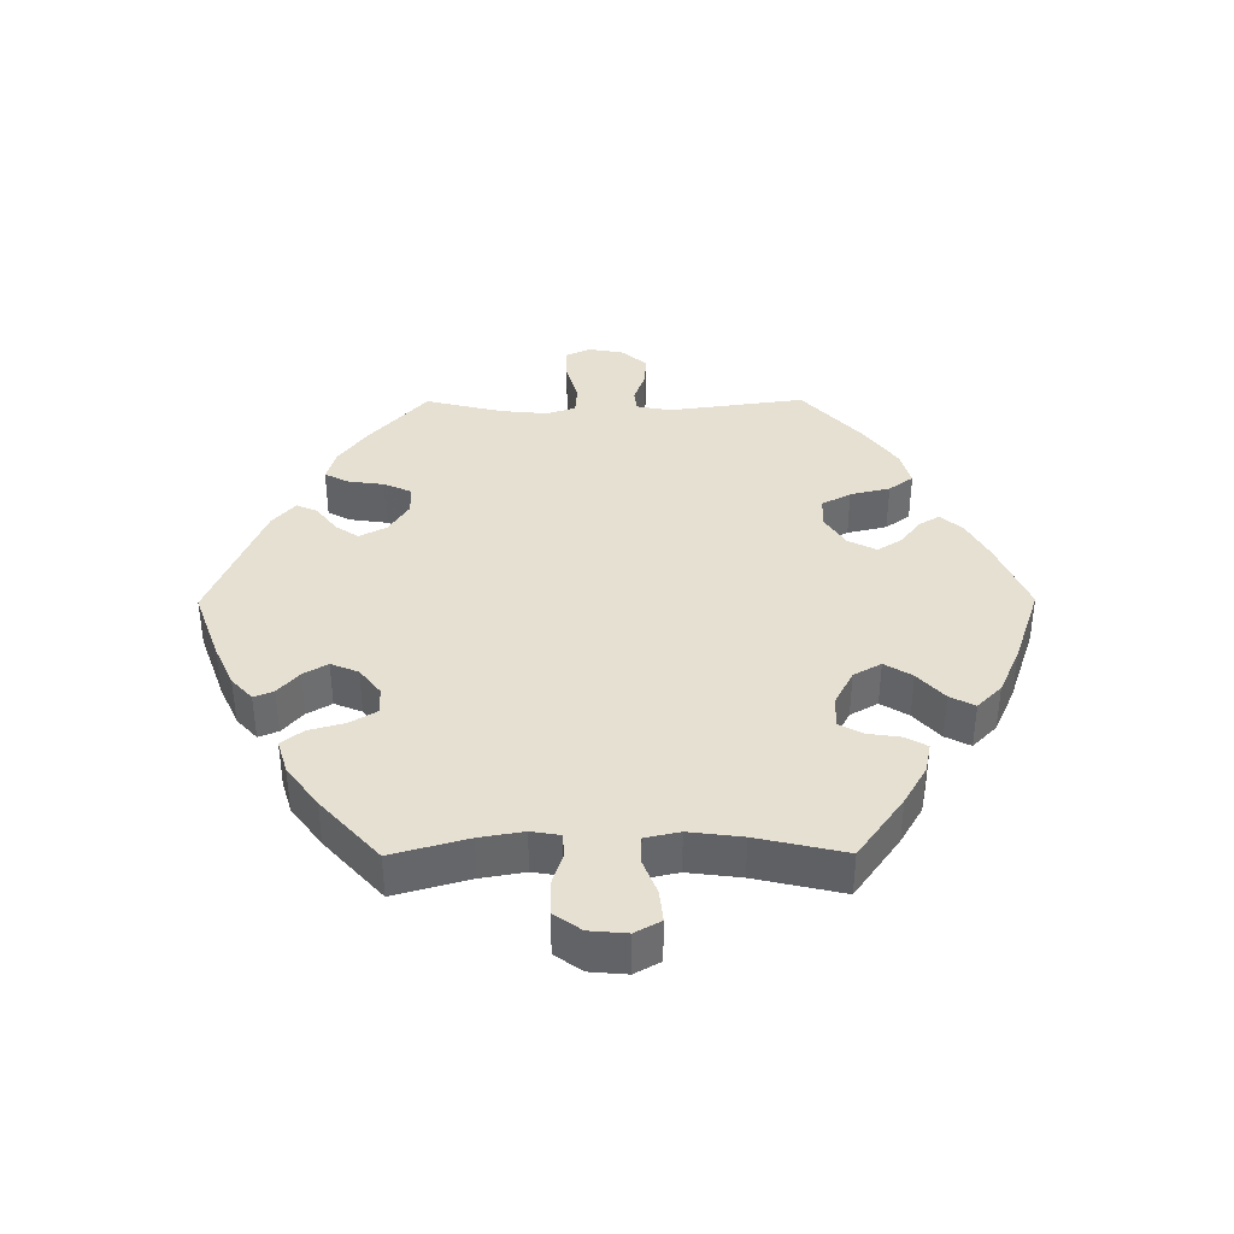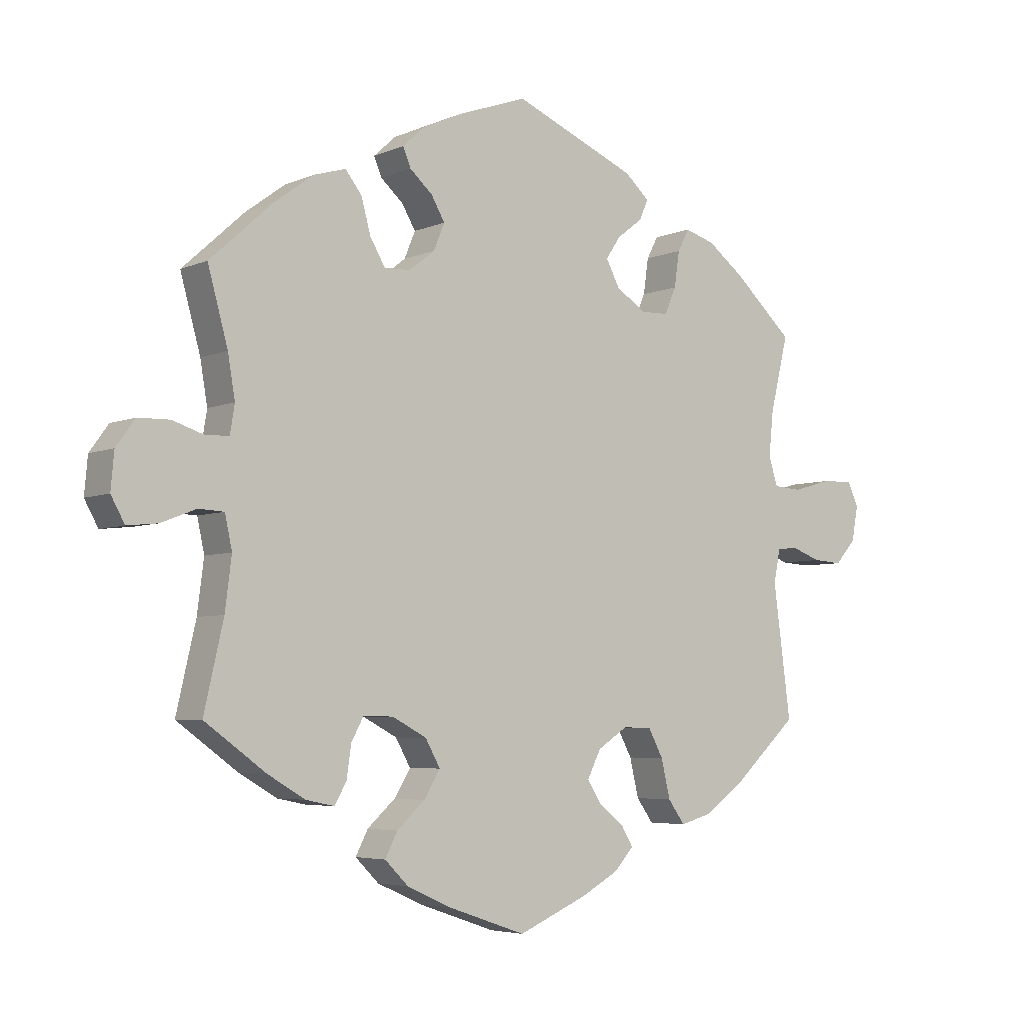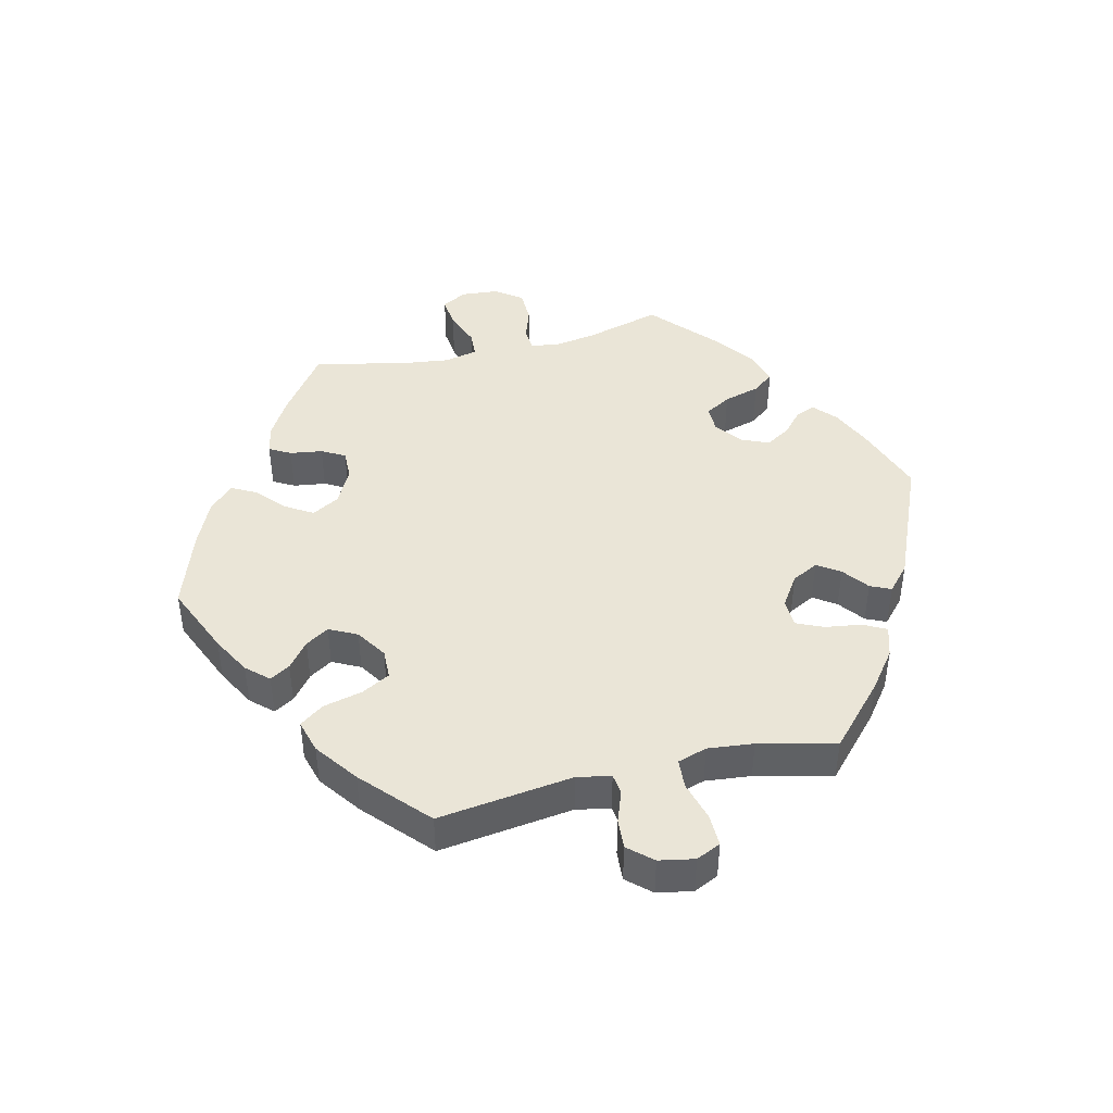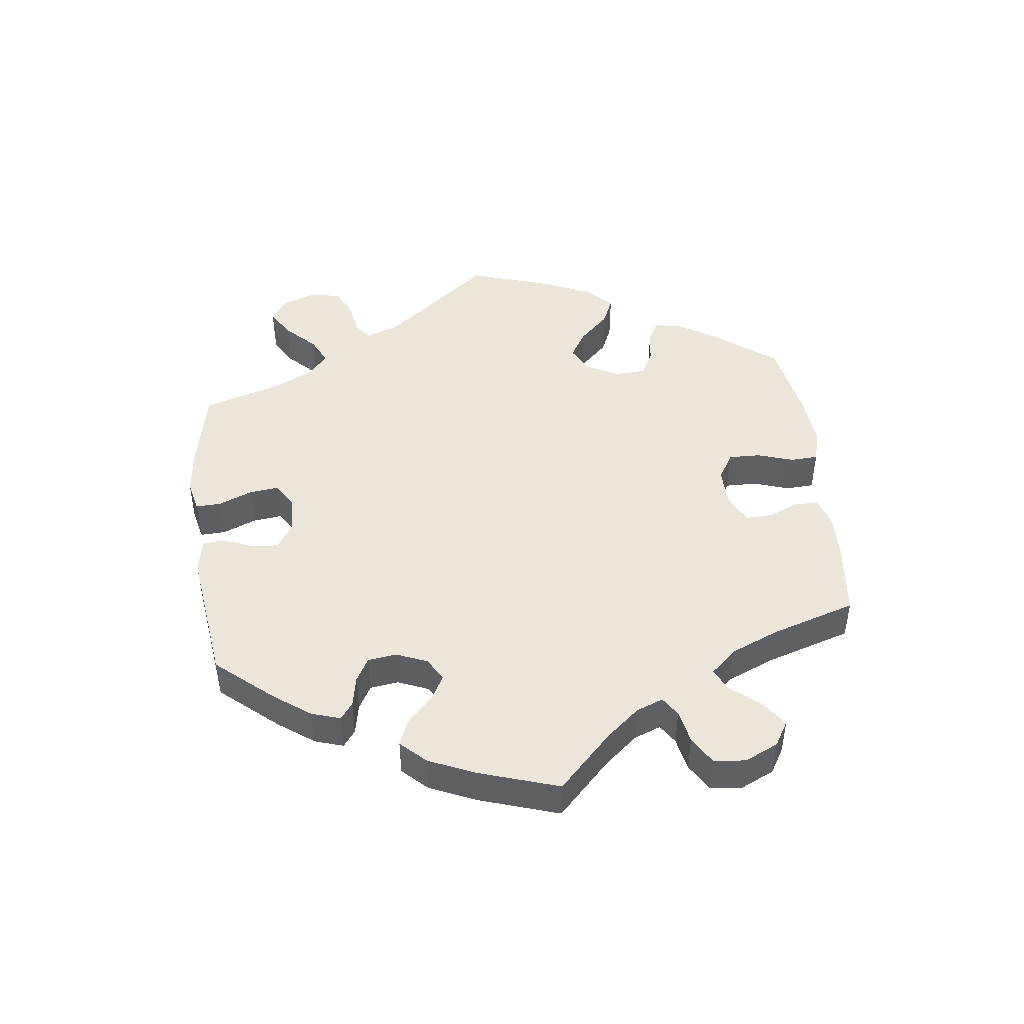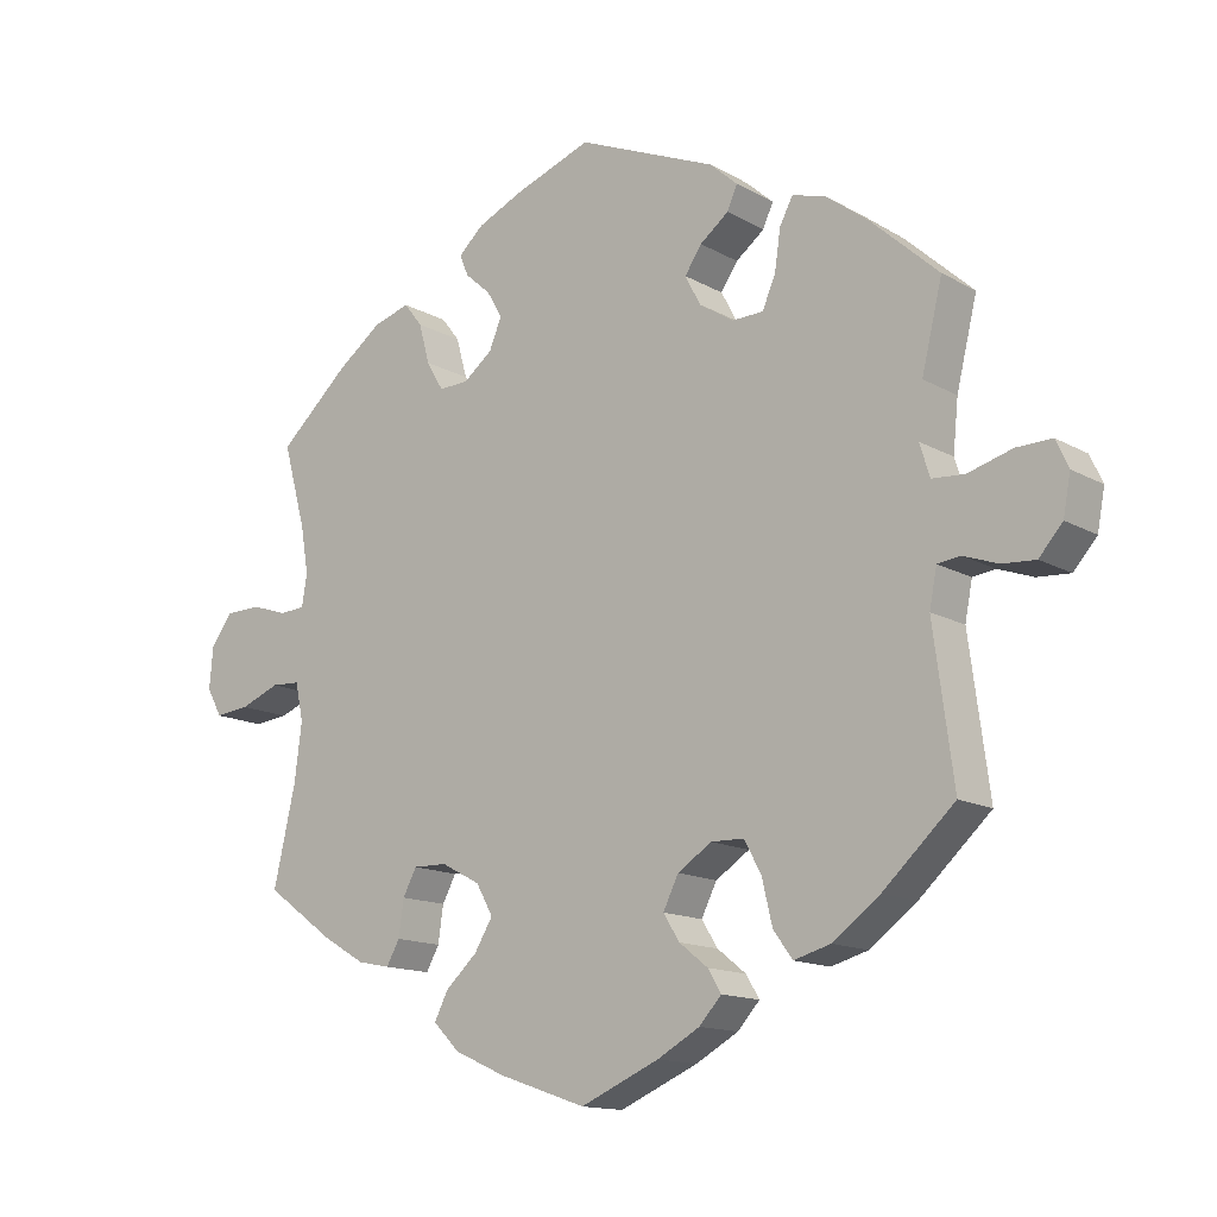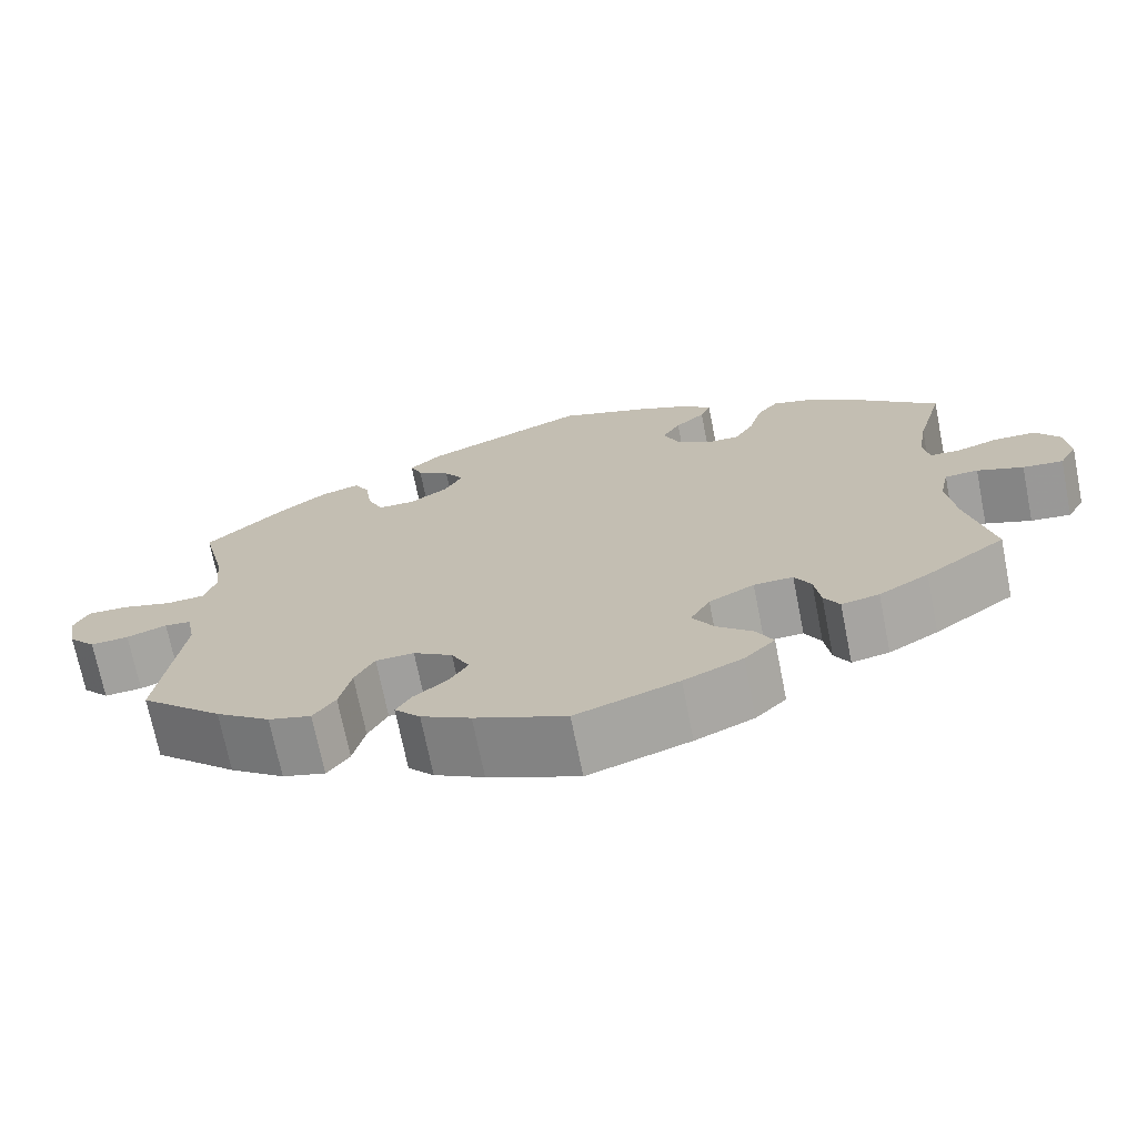
<metadata>
{"format":"obj","ext":"obj","renderer":"f3d","projection":"perspective","resolution":1024,"background":"white","views":[{"elev":38.5,"azim":89.6,"up":"+Y"},{"elev":-4.9,"azim":142.9,"up":"+Z"},{"elev":44.0,"azim":-103.4,"up":"+Y"},{"elev":47.2,"azim":53.1,"up":"+Y"},{"elev":-14.1,"azim":-140.8,"up":"+Z"},{"elev":-71.0,"azim":11.3,"up":"+Z"}]}
</metadata>
<code>
v 0.47 0.07 0.178
v 0.459 0.07 0.113
v 0.466 0.07 0.07
v 0.501 0.07 0.068
v 0.55 0.07 0.084
v 0.599 0.07 0.083
v 0.628 0.07 0.043
v 0.633 0.07 -0.013
v 0.612 0.07 -0.051
v 0.565 0.07 -0.046
v 0.511 0.07 -0.025
v 0.472 0.07 -0.027
v 0.461 0.07 -0.078
v 0.471 0.07 -0.157
v 0.501 0.07 -0.288
v 0.407 0.07 -0.356
v 0.349 0.07 -0.39
v 0.305 0.07 -0.399
v 0.287 0.07 -0.367
v 0.28 0.07 -0.318
v 0.261 0.07 -0.283
v 0.215 0.07 -0.284
v 0.162 0.07 -0.312
v 0.139 0.07 -0.353
v 0.164 0.07 -0.394
v 0.207 0.07 -0.433
v 0.226 0.07 -0.47
v 0.19 0.07 -0.506
v 0.121 0.07 -0.537
v 0.001 0.07 -0.578
v -0.106 0.07 -0.532
v -0.164 0.07 -0.5
v -0.194 0.07 -0.467
v -0.176 0.07 -0.437
v -0.137 0.07 -0.406
v -0.115 0.07 -0.371
v -0.136 0.07 -0.329
v -0.182 0.07 -0.299
v -0.227 0.07 -0.3
v -0.25 0.07 -0.343
v -0.264 0.07 -0.402
v -0.29 0.07 -0.438
v -0.34 0.07 -0.424
v -0.404 0.07 -0.377
v -0.501 0.07 -0.288
v -0.474 0.07 -0.085
v -0.484 0.07 -0.034
v -0.515 0.07 -0.03
v -0.562 0.07 -0.047
v -0.607 0.07 -0.05
v -0.639 0.07 -0.014
v -0.649 0.07 0.039
v -0.632 0.07 0.076
v -0.584 0.07 0.075
v -0.524 0.07 0.058
v -0.48 0.07 0.061
v -0.466 0.07 0.105
v -0.473 0.07 0.174
v -0.501 0.07 0.289
v -0.409 0.07 0.373
v -0.352 0.07 0.416
v -0.306 0.07 0.43
v -0.288 0.07 0.396
v -0.28 0.07 0.341
v -0.262 0.07 0.3
v -0.219 0.07 0.299
v -0.173 0.07 0.329
v -0.152 0.07 0.369
v -0.175 0.07 0.403
v -0.214 0.07 0.433
v -0.228 0.07 0.464
v -0.19 0.07 0.498
v 0 0.07 0.578
v 0.106 0.07 0.54
v 0.168 0.07 0.512
v 0.202 0.07 0.481
v 0.19 0.07 0.452
v 0.155 0.07 0.421
v 0.134 0.07 0.385
v 0.151 0.07 0.344
v 0.191 0.07 0.313
v 0.231 0.07 0.312
v 0.254 0.07 0.351
v 0.269 0.07 0.405
v 0.294 0.07 0.437
v 0.344 0.07 0.422
v 0.406 0.07 0.376
v 0.501 0.07 0.29
v 0.47 0 0.178
v 0.459 0 0.113
v 0.466 0 0.07
v 0.501 0 0.068
v 0.55 0 0.084
v 0.599 0 0.083
v 0.628 0 0.043
v 0.633 0 -0.013
v 0.612 0 -0.051
v 0.565 0 -0.046
v 0.511 0 -0.025
v 0.472 0 -0.027
v 0.461 0 -0.078
v 0.471 0 -0.157
v 0.501 0 -0.288
v 0.407 0 -0.356
v 0.349 0 -0.39
v 0.305 0 -0.399
v 0.287 0 -0.367
v 0.28 0 -0.318
v 0.261 0 -0.283
v 0.215 0 -0.284
v 0.162 0 -0.312
v 0.139 0 -0.353
v 0.164 0 -0.394
v 0.207 0 -0.433
v 0.226 0 -0.47
v 0.19 0 -0.506
v 0.121 0 -0.537
v 0.001 0 -0.578
v -0.106 0 -0.532
v -0.164 0 -0.5
v -0.194 0 -0.467
v -0.176 0 -0.437
v -0.137 0 -0.406
v -0.115 0 -0.371
v -0.136 0 -0.329
v -0.182 0 -0.299
v -0.227 0 -0.3
v -0.25 0 -0.343
v -0.264 0 -0.402
v -0.29 0 -0.438
v -0.34 0 -0.424
v -0.404 0 -0.377
v -0.501 0 -0.288
v -0.474 0 -0.085
v -0.484 0 -0.034
v -0.515 0 -0.03
v -0.562 0 -0.047
v -0.607 0 -0.05
v -0.639 0 -0.014
v -0.649 0 0.039
v -0.632 0 0.076
v -0.584 0 0.075
v -0.524 0 0.058
v -0.48 0 0.061
v -0.466 0 0.105
v -0.473 0 0.174
v -0.501 0 0.289
v -0.409 0 0.373
v -0.352 0 0.416
v -0.306 0 0.43
v -0.288 0 0.396
v -0.28 0 0.341
v -0.262 0 0.3
v -0.219 0 0.299
v -0.173 0 0.329
v -0.152 0 0.369
v -0.175 0 0.403
v -0.214 0 0.433
v -0.228 0 0.464
v -0.19 0 0.498
v 0 0 0.578
v 0.106 0 0.54
v 0.168 0 0.512
v 0.202 0 0.481
v 0.19 0 0.452
v 0.155 0 0.421
v 0.134 0 0.385
v 0.151 0 0.344
v 0.191 0 0.313
v 0.231 0 0.312
v 0.254 0 0.351
v 0.269 0 0.405
v 0.294 0 0.437
v 0.344 0 0.422
v 0.406 0 0.376
v 0.501 0 0.29
f 87 88 1
f 86 87 1 2
f 83 84 85 86
f 82 83 86 2
f 81 82 2 3
f 80 81 3
f 75 76 77 78
f 75 78 79
f 74 75 79
f 73 74 79
f 72 73 79 80
f 69 70 71 72
f 68 69 72 80
f 61 62 63 64
f 61 64 65
f 58 59 60 61
f 57 58 61 65
f 56 57 65 66
f 52 53 54 55
f 52 55 56
f 51 52 56
f 48 49 50 51
f 48 51 56
f 47 48 56 66
f 43 44 45 46
f 40 41 42 43
f 39 40 43 46
f 38 39 46 47
f 32 33 34 35
f 32 35 36
f 31 32 36
f 30 31 36
f 29 30 36 37
f 25 26 27 28
f 24 25 28 29
f 17 18 19 20
f 17 20 21
f 14 15 16 17
f 13 14 17 21
f 12 13 21 22
f 8 9 10 11
f 8 11 12
f 7 8 12
f 4 5 6 7
f 3 4 7 12
f 67 68 80 3
f 37 38 47 66
f 24 29 37 66
f 23 24 66 67
f 22 23 67
f 3 12 22 67
f 89 176 175
f 90 89 175 174
f 174 173 172 171
f 90 174 171 170
f 91 90 170 169
f 91 169 168
f 166 165 164 163
f 167 166 163
f 167 163 162
f 167 162 161
f 168 167 161 160
f 160 159 158 157
f 168 160 157 156
f 152 151 150 149
f 153 152 149
f 149 148 147 146
f 153 149 146 145
f 154 153 145 144
f 143 142 141 140
f 144 143 140
f 144 140 139
f 139 138 137 136
f 144 139 136
f 154 144 136 135
f 134 133 132 131
f 131 130 129 128
f 134 131 128 127
f 135 134 127 126
f 123 122 121 120
f 124 123 120
f 124 120 119
f 124 119 118
f 125 124 118 117
f 116 115 114 113
f 117 116 113 112
f 108 107 106 105
f 109 108 105
f 105 104 103 102
f 109 105 102 101
f 110 109 101 100
f 99 98 97 96
f 100 99 96
f 100 96 95
f 95 94 93 92
f 100 95 92 91
f 91 168 156 155
f 154 135 126 125
f 154 125 117 112
f 155 154 112 111
f 155 111 110
f 155 110 100 91
f 1 89 90 2
f 2 90 91 3
f 3 91 92 4
f 4 92 93 5
f 5 93 94 6
f 6 94 95 7
f 7 95 96 8
f 8 96 97 9
f 9 97 98 10
f 10 98 99 11
f 11 99 100 12
f 12 100 101 13
f 13 101 102 14
f 14 102 103 15
f 15 103 104 16
f 16 104 105 17
f 17 105 106 18
f 18 106 107 19
f 19 107 108 20
f 20 108 109 21
f 21 109 110 22
f 22 110 111 23
f 23 111 112 24
f 24 112 113 25
f 25 113 114 26
f 26 114 115 27
f 27 115 116 28
f 28 116 117 29
f 29 117 118 30
f 30 118 119 31
f 31 119 120 32
f 32 120 121 33
f 33 121 122 34
f 34 122 123 35
f 35 123 124 36
f 36 124 125 37
f 37 125 126 38
f 38 126 127 39
f 39 127 128 40
f 40 128 129 41
f 41 129 130 42
f 42 130 131 43
f 43 131 132 44
f 44 132 133 45
f 45 133 134 46
f 46 134 135 47
f 47 135 136 48
f 48 136 137 49
f 49 137 138 50
f 50 138 139 51
f 51 139 140 52
f 52 140 141 53
f 53 141 142 54
f 54 142 143 55
f 55 143 144 56
f 56 144 145 57
f 57 145 146 58
f 58 146 147 59
f 59 147 148 60
f 60 148 149 61
f 61 149 150 62
f 62 150 151 63
f 63 151 152 64
f 64 152 153 65
f 65 153 154 66
f 66 154 155 67
f 67 155 156 68
f 68 156 157 69
f 69 157 158 70
f 70 158 159 71
f 71 159 160 72
f 72 160 161 73
f 73 161 162 74
f 74 162 163 75
f 75 163 164 76
f 76 164 165 77
f 77 165 166 78
f 78 166 167 79
f 79 167 168 80
f 80 168 169 81
f 81 169 170 82
f 82 170 171 83
f 83 171 172 84
f 84 172 173 85
f 85 173 174 86
f 86 174 175 87
f 87 175 176 88
f 88 176 89 1

</code>
